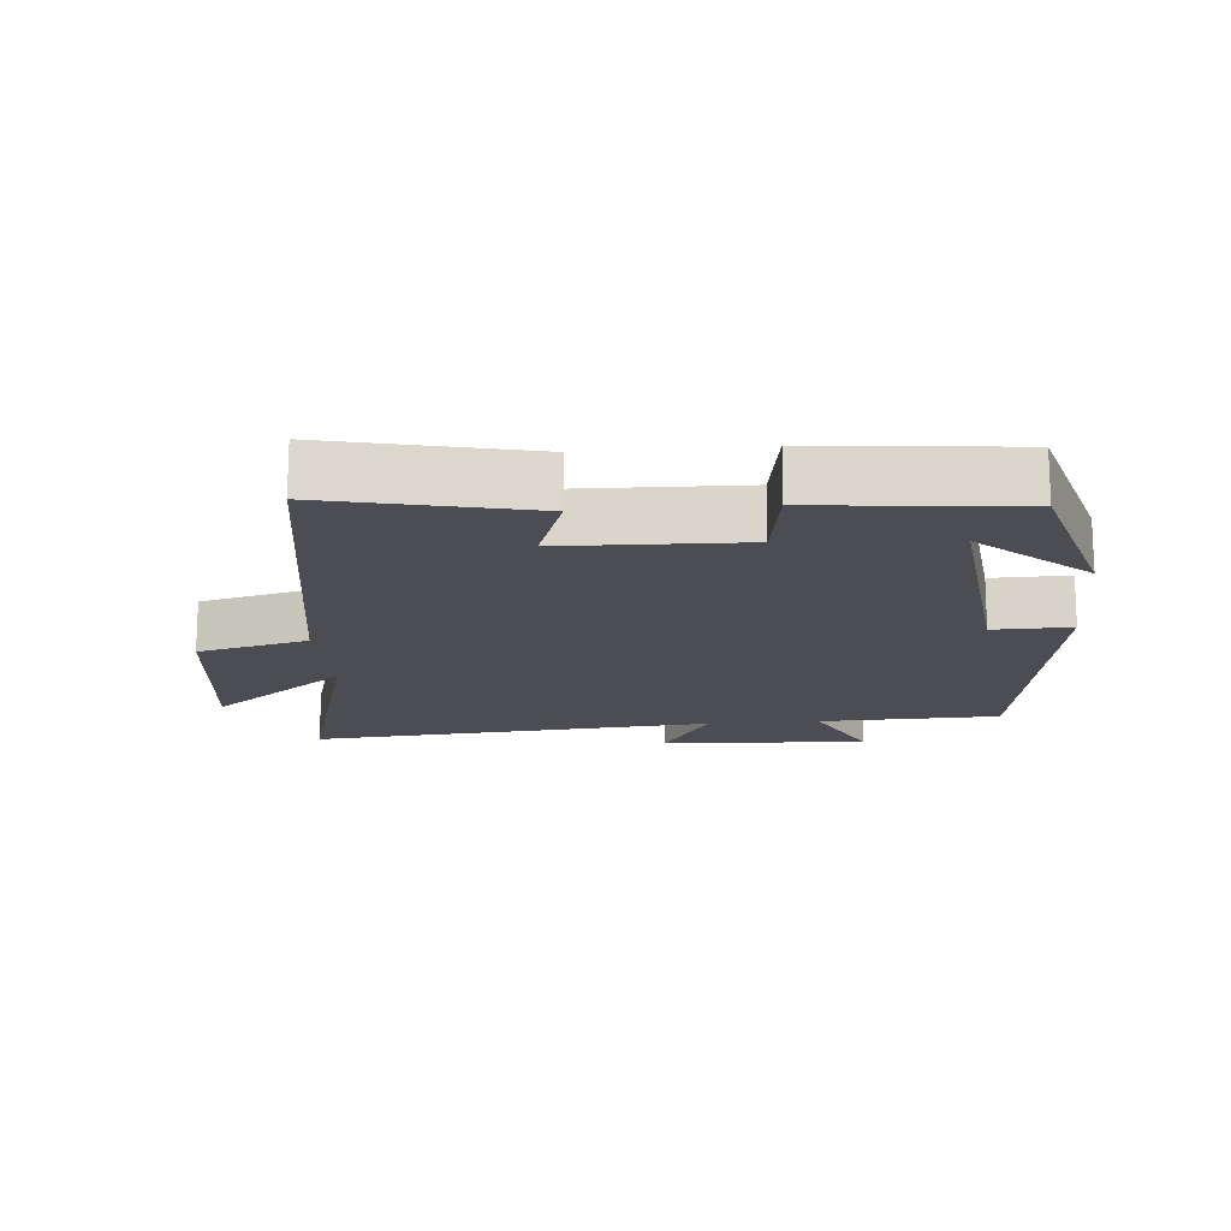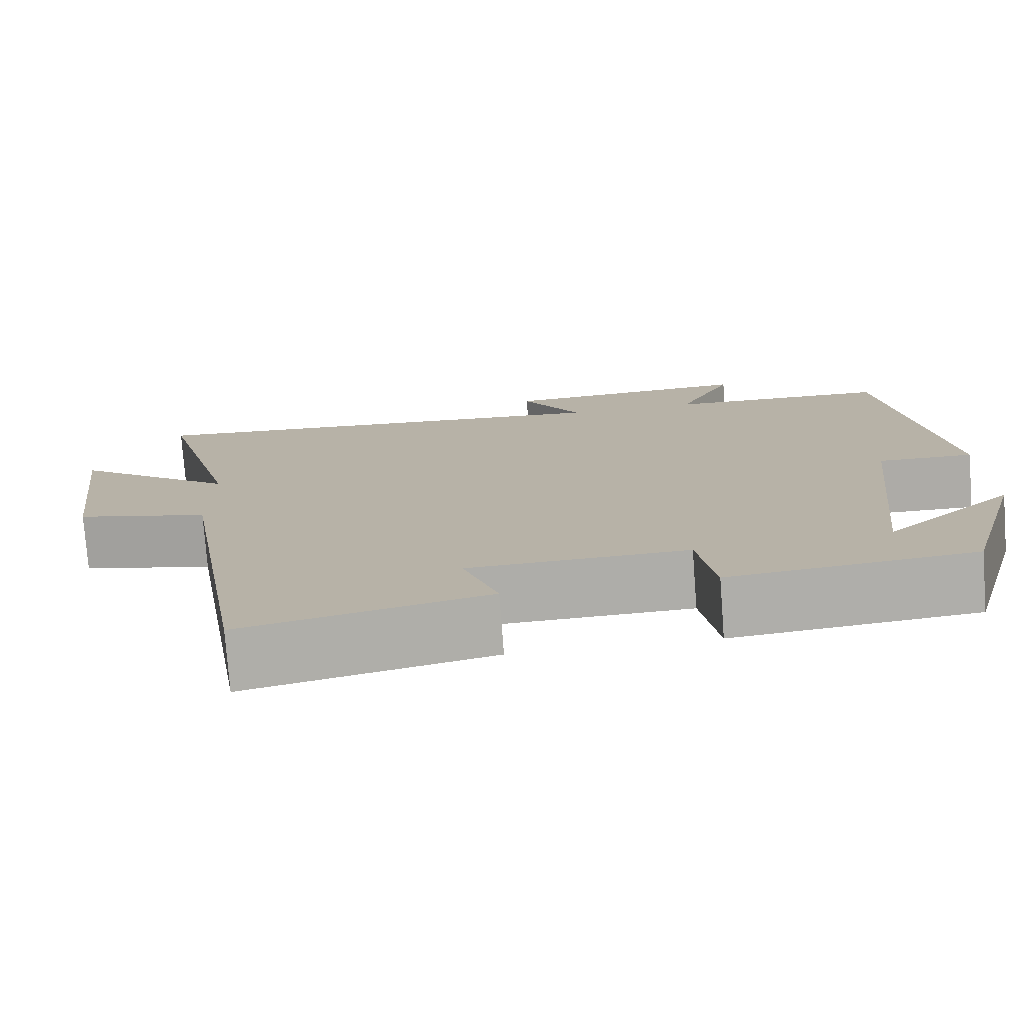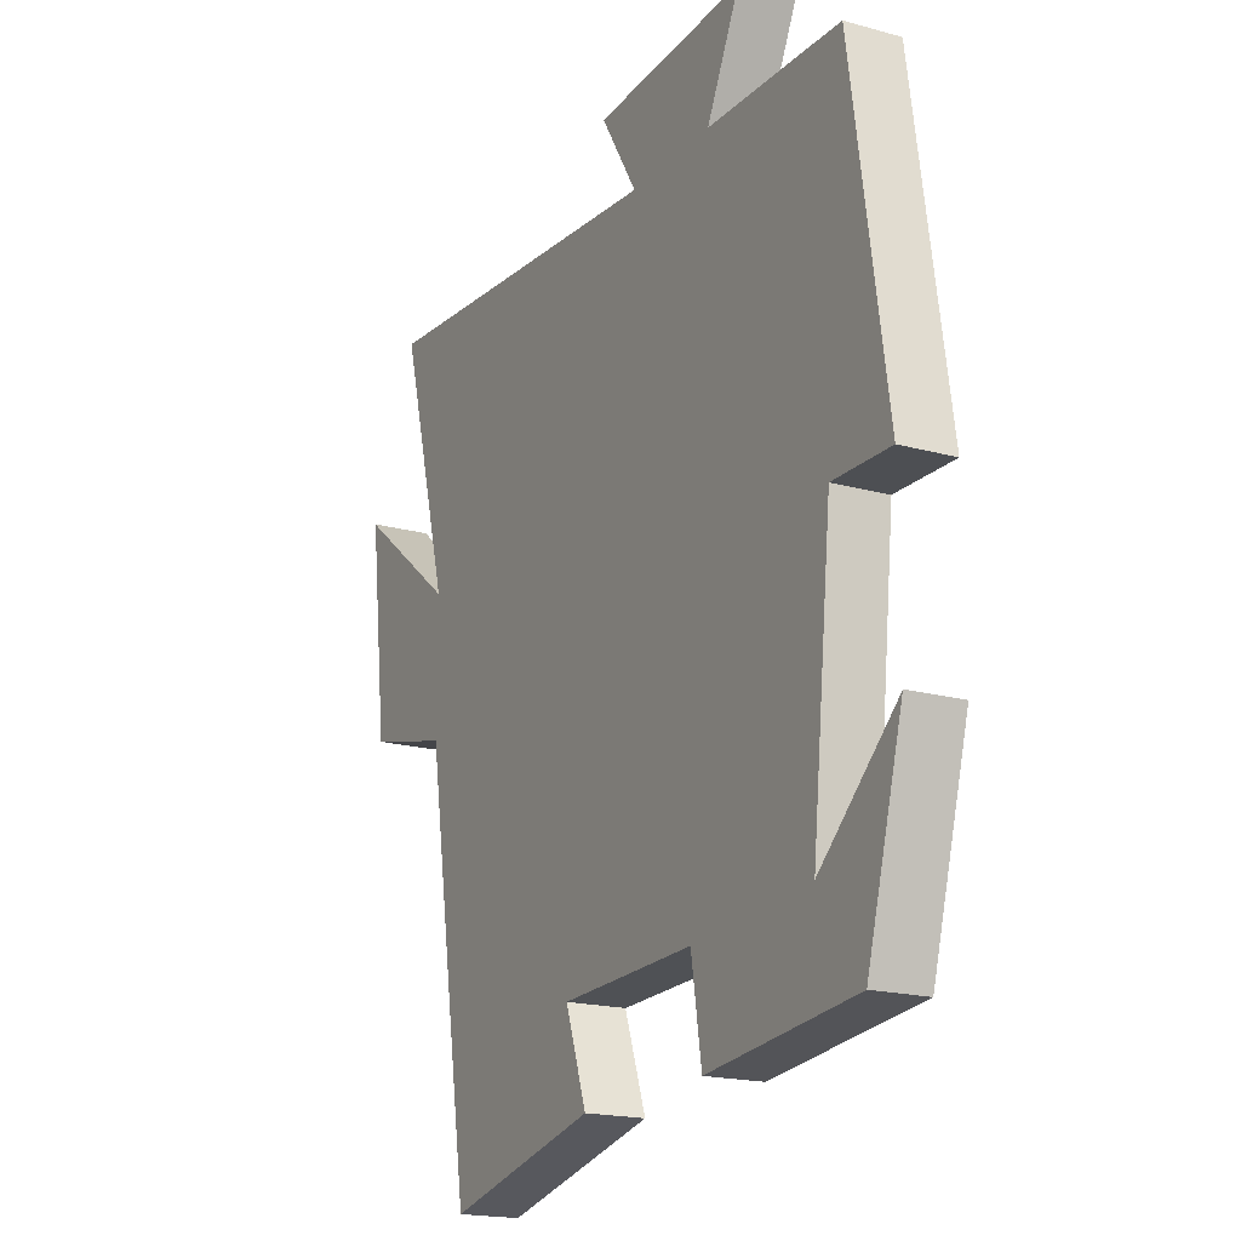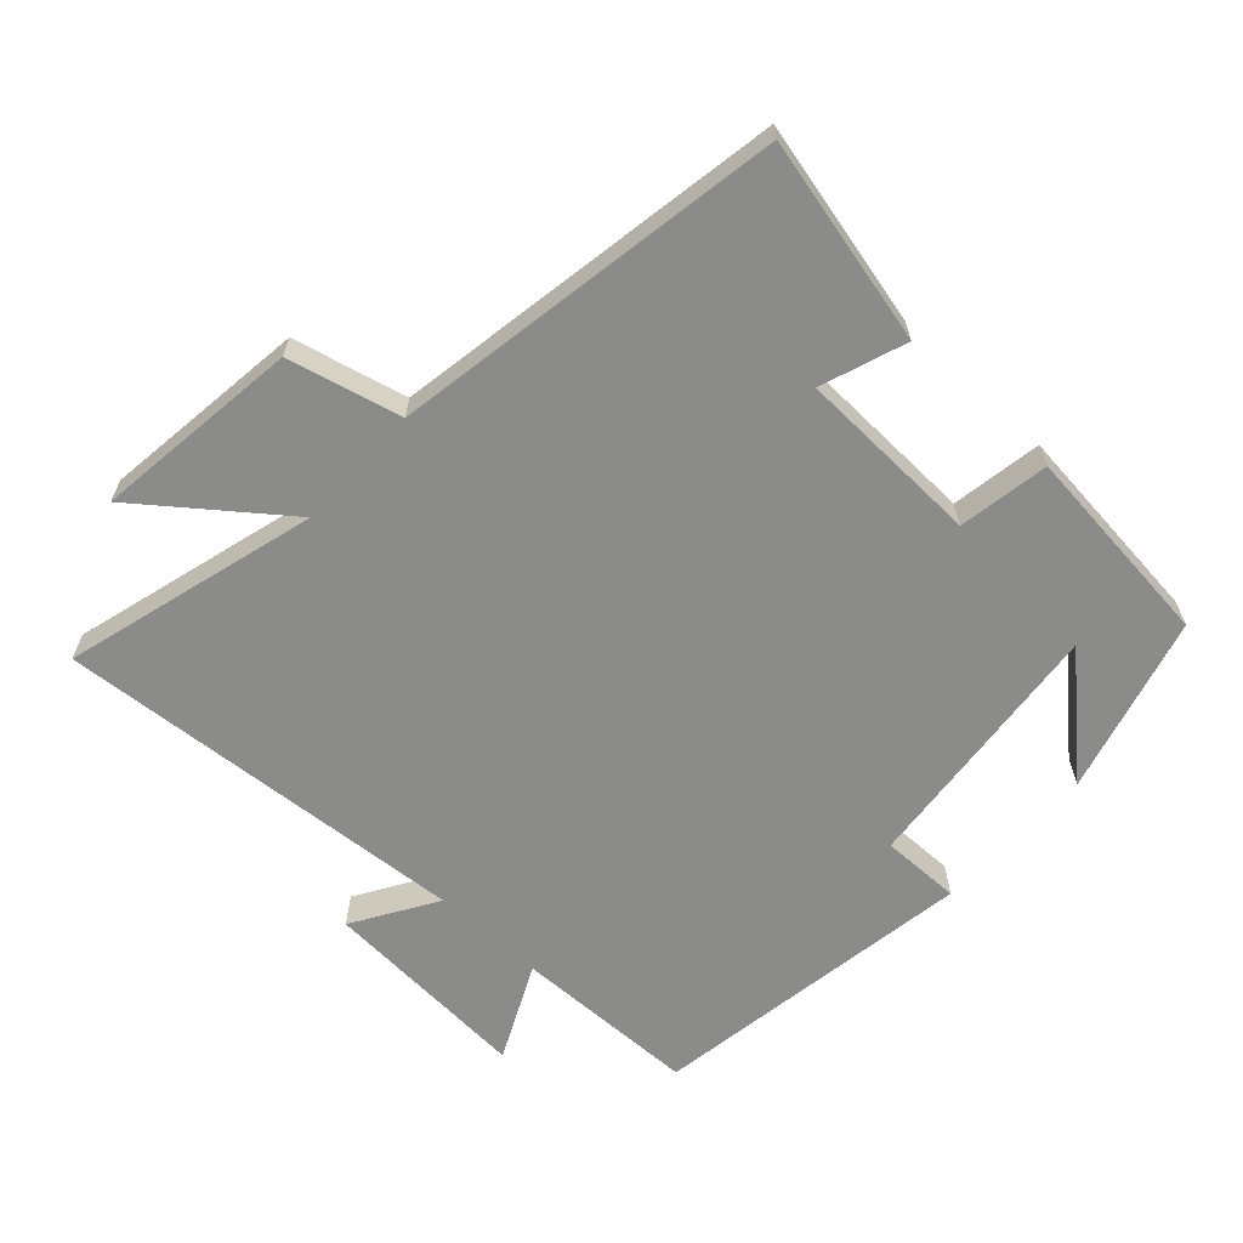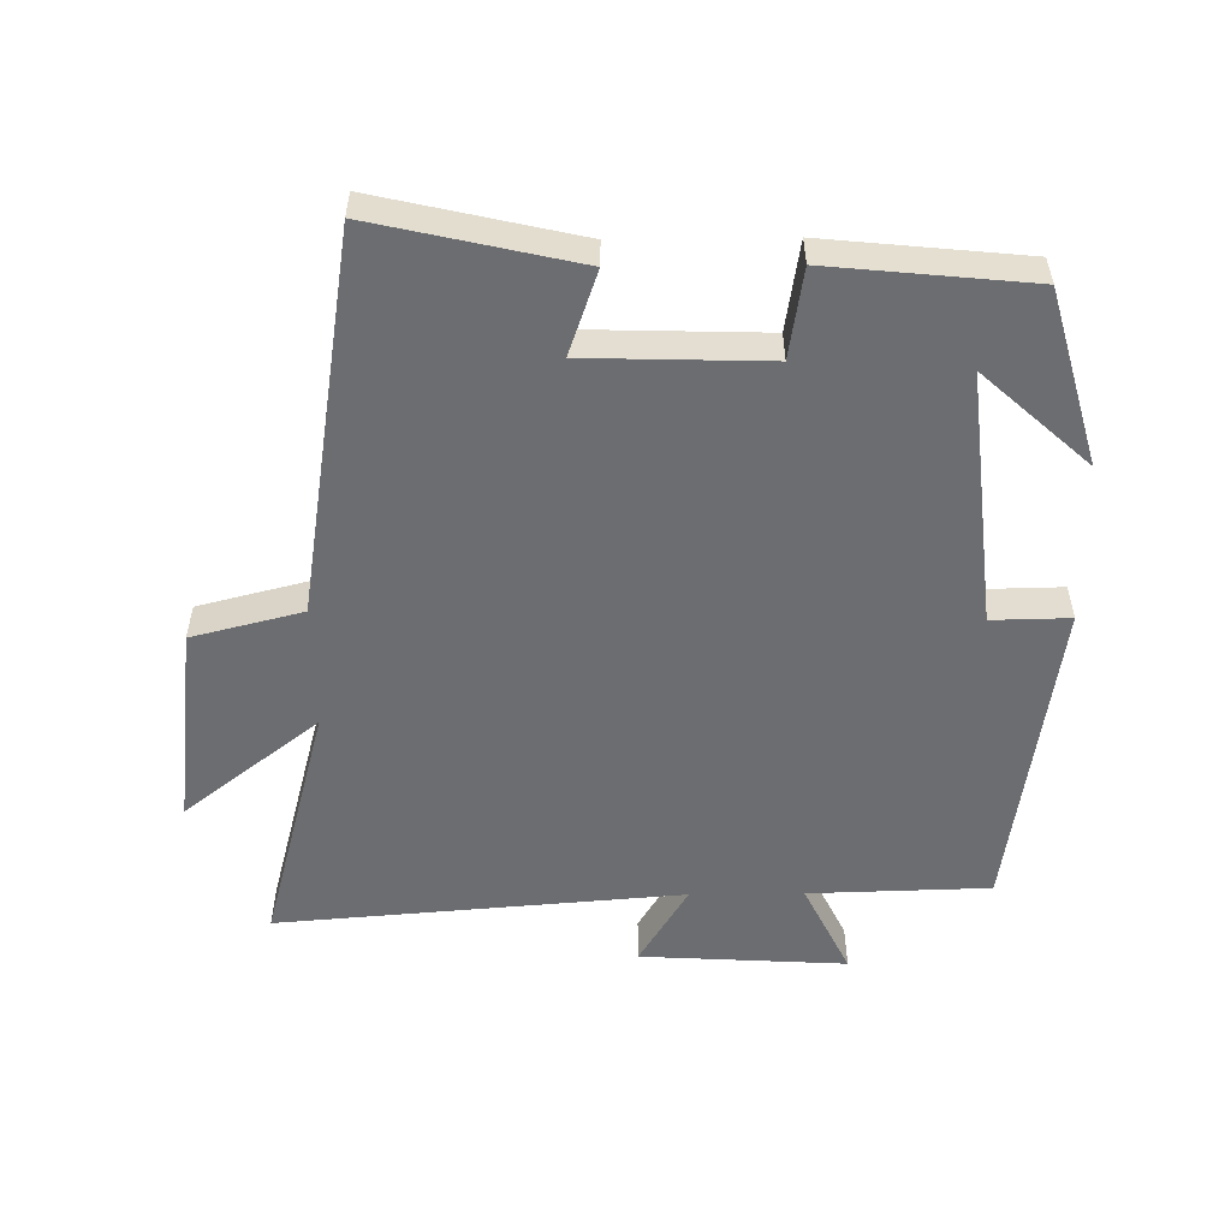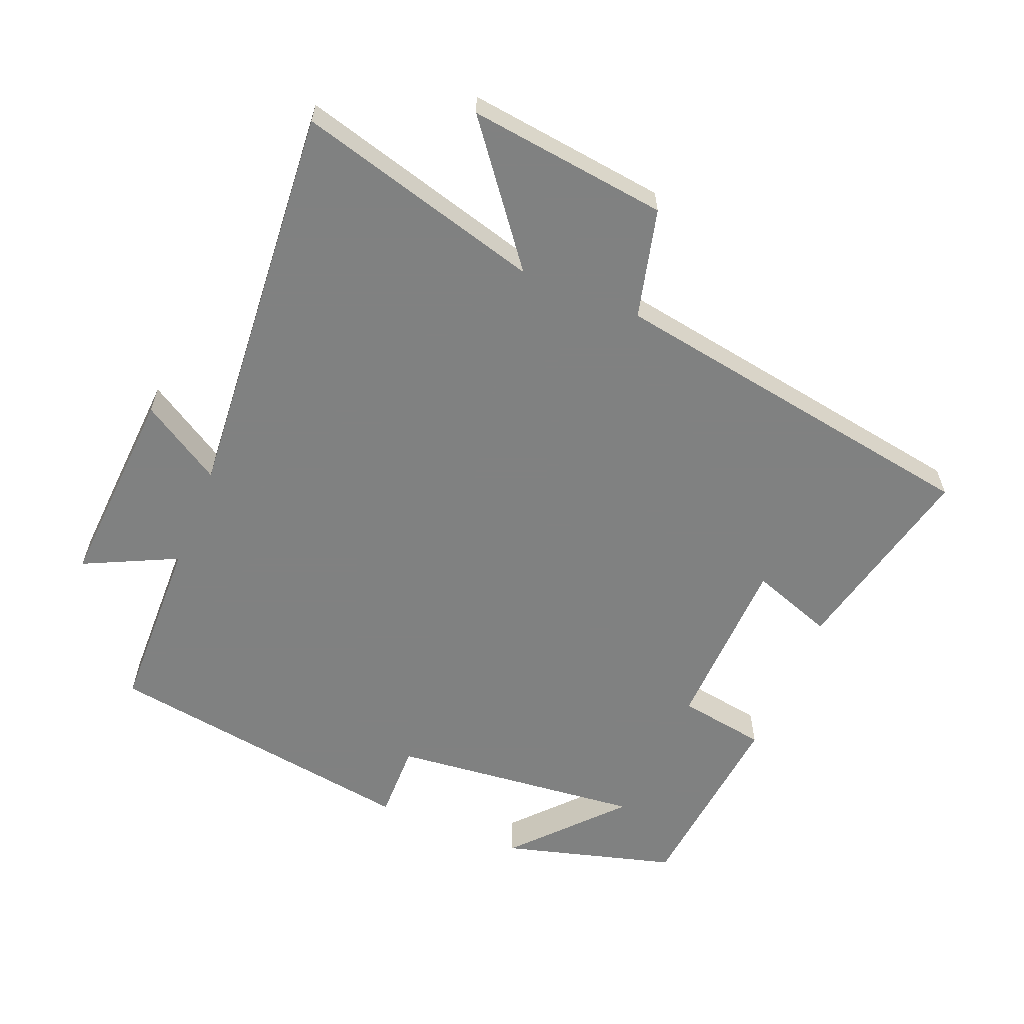
<metadata>
{"format":"obj","ext":"obj","renderer":"f3d","projection":"perspective","resolution":1024,"background":"white","views":[{"elev":-16.3,"azim":-175.0,"up":"+Y"},{"elev":-76.7,"azim":-175.7,"up":"+Z"},{"elev":-18.6,"azim":-118.0,"up":"+Z"},{"elev":-63.7,"azim":137.2,"up":"+Y"},{"elev":-54.0,"azim":-179.3,"up":"+Y"},{"elev":-60.3,"azim":67.6,"up":"+Y"}]}
</metadata>
<code>
v -0.428 0.07 -0.47
v -0.5 0.07 -0.213
v -0.345 0.07 -0.353
v -0.385 0.07 0.023
v -0.5 0.07 0.021
v -0.43 0.07 0.493
v -0.163 0.07 0.5
v -0.23 0.07 0.638
v 0.074 0.07 0.62
v 0.001 0.07 0.5
v 0.599 0.07 0.548
v 0.5 0.07 0.182
v 0.699 0.07 0.337
v 0.663 0.07 0.039
v 0.5 0.07 -0.002
v 0.408 0.07 -0.568
v 0.111 0.07 -0.5
v 0.154 0.07 -0.377
v -0.112 0.07 -0.369
v -0.133 0.07 -0.5
v -0.428 0 -0.47
v -0.5 0 -0.213
v -0.345 0 -0.353
v -0.385 0 0.023
v -0.5 0 0.021
v -0.43 0 0.493
v -0.163 0 0.5
v -0.23 0 0.638
v 0.074 0 0.62
v 0.001 0 0.5
v 0.599 0 0.548
v 0.5 0 0.182
v 0.699 0 0.337
v 0.663 0 0.039
v 0.5 0 -0.002
v 0.408 0 -0.568
v 0.111 0 -0.5
v 0.154 0 -0.377
v -0.112 0 -0.369
v -0.133 0 -0.5
f 19 20 1
f 15 16 17 18
f 15 18 19
f 12 13 14 15
f 12 15 19 1
f 10 11 12
f 7 8 9 10
f 7 10 12
f 6 7 12
f 5 6 12
f 4 5 12
f 3 4 12
f 1 2 3
f 1 3 12
f 21 40 39
f 38 37 36 35
f 39 38 35
f 35 34 33 32
f 21 39 35 32
f 32 31 30
f 30 29 28 27
f 32 30 27
f 32 27 26
f 32 26 25
f 32 25 24
f 32 24 23
f 23 22 21
f 32 23 21
f 1 21 22 2
f 2 22 23 3
f 3 23 24 4
f 4 24 25 5
f 5 25 26 6
f 6 26 27 7
f 7 27 28 8
f 8 28 29 9
f 9 29 30 10
f 10 30 31 11
f 11 31 32 12
f 12 32 33 13
f 13 33 34 14
f 14 34 35 15
f 15 35 36 16
f 16 36 37 17
f 17 37 38 18
f 18 38 39 19
f 19 39 40 20
f 20 40 21 1

</code>
